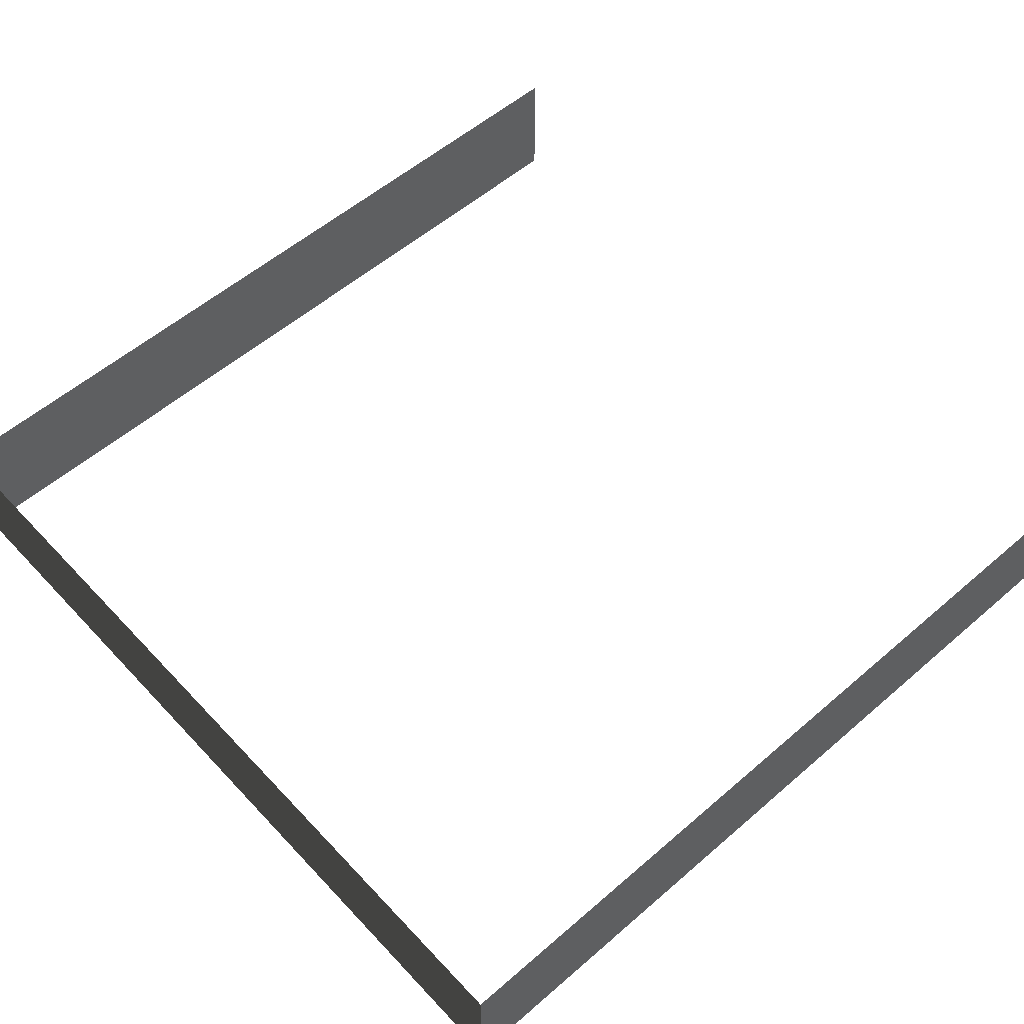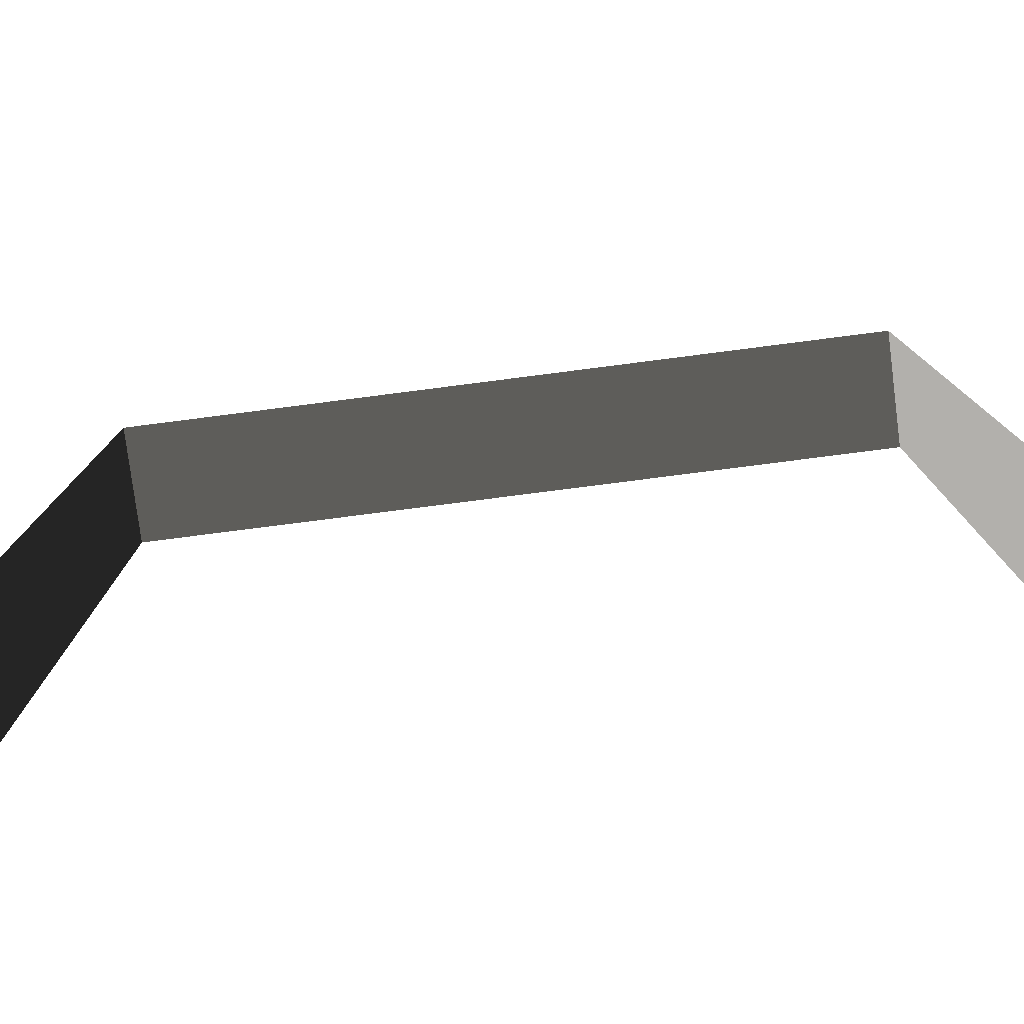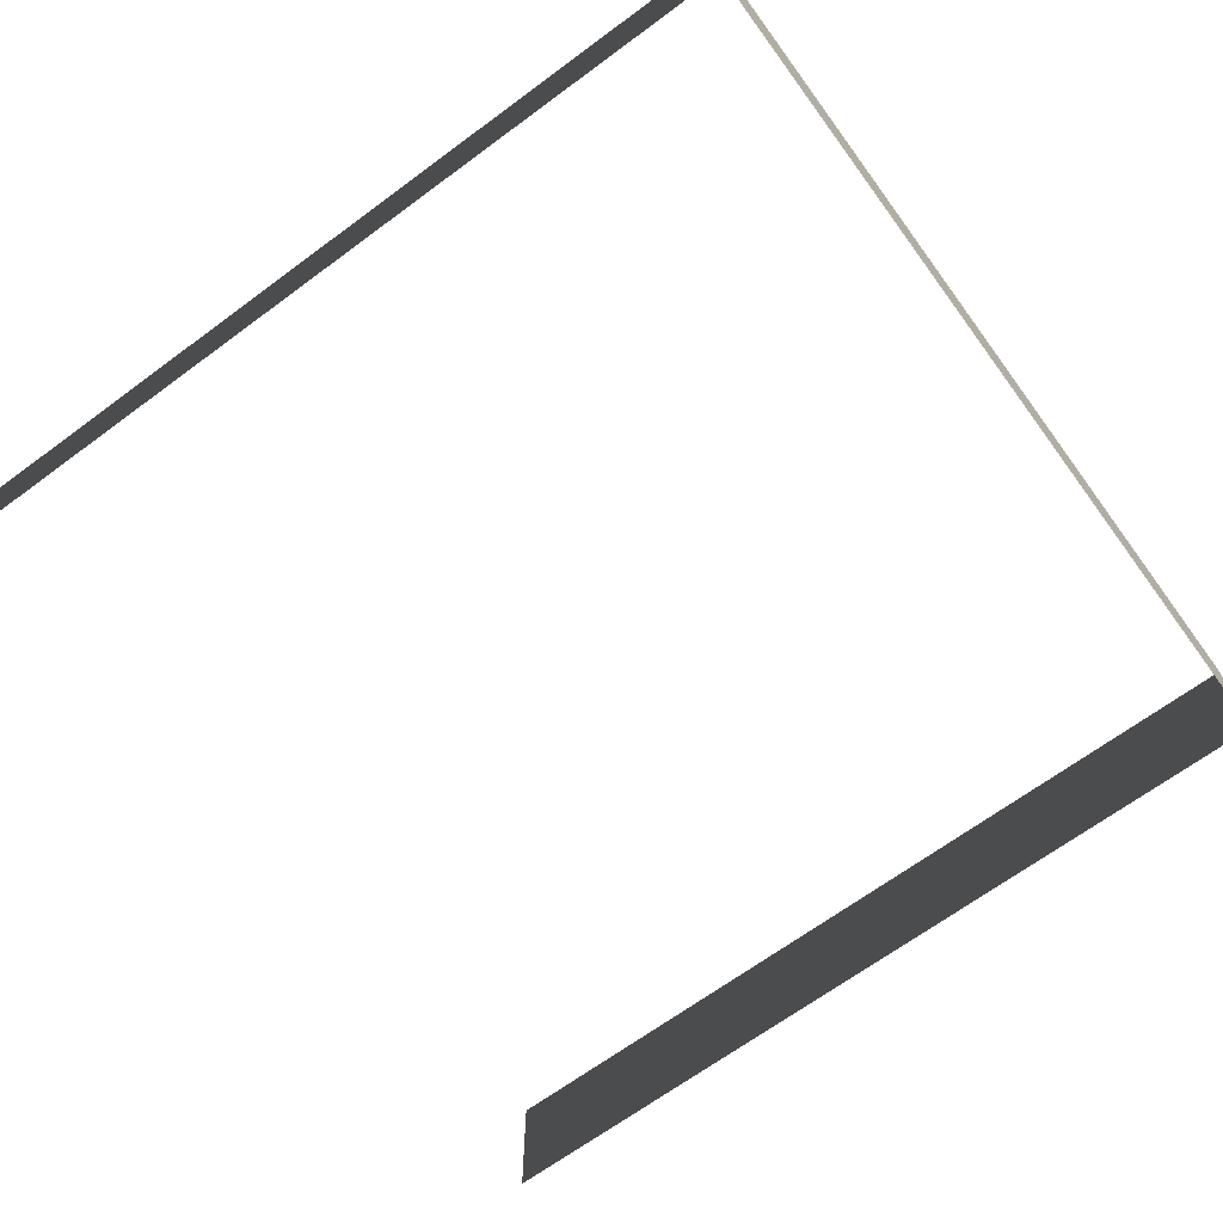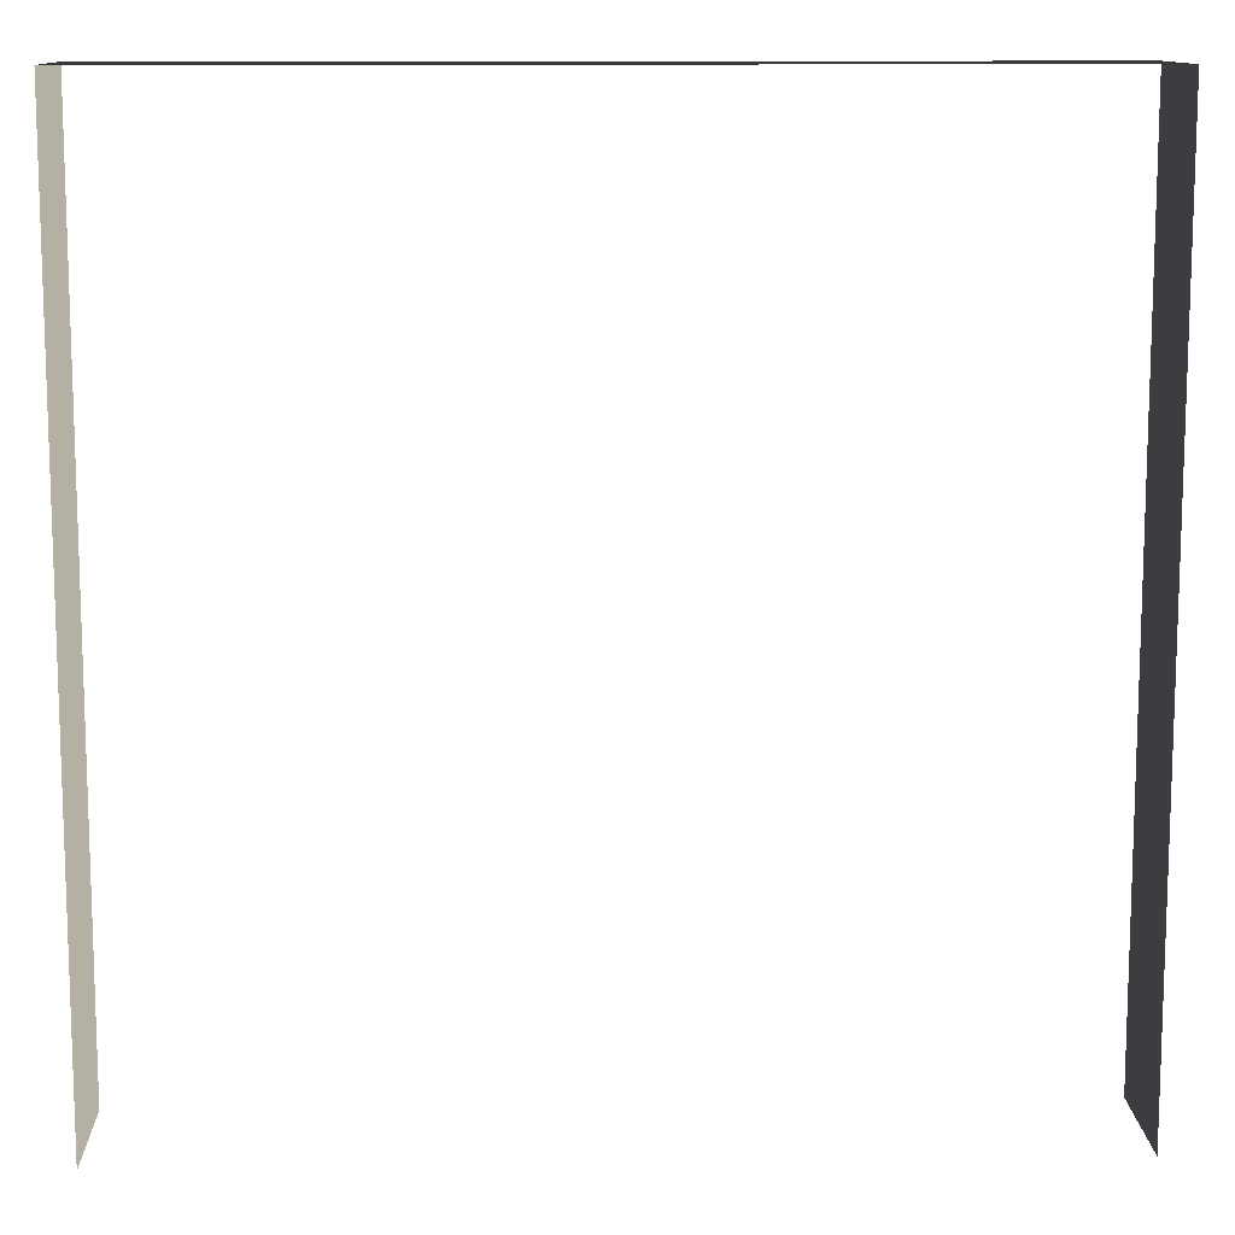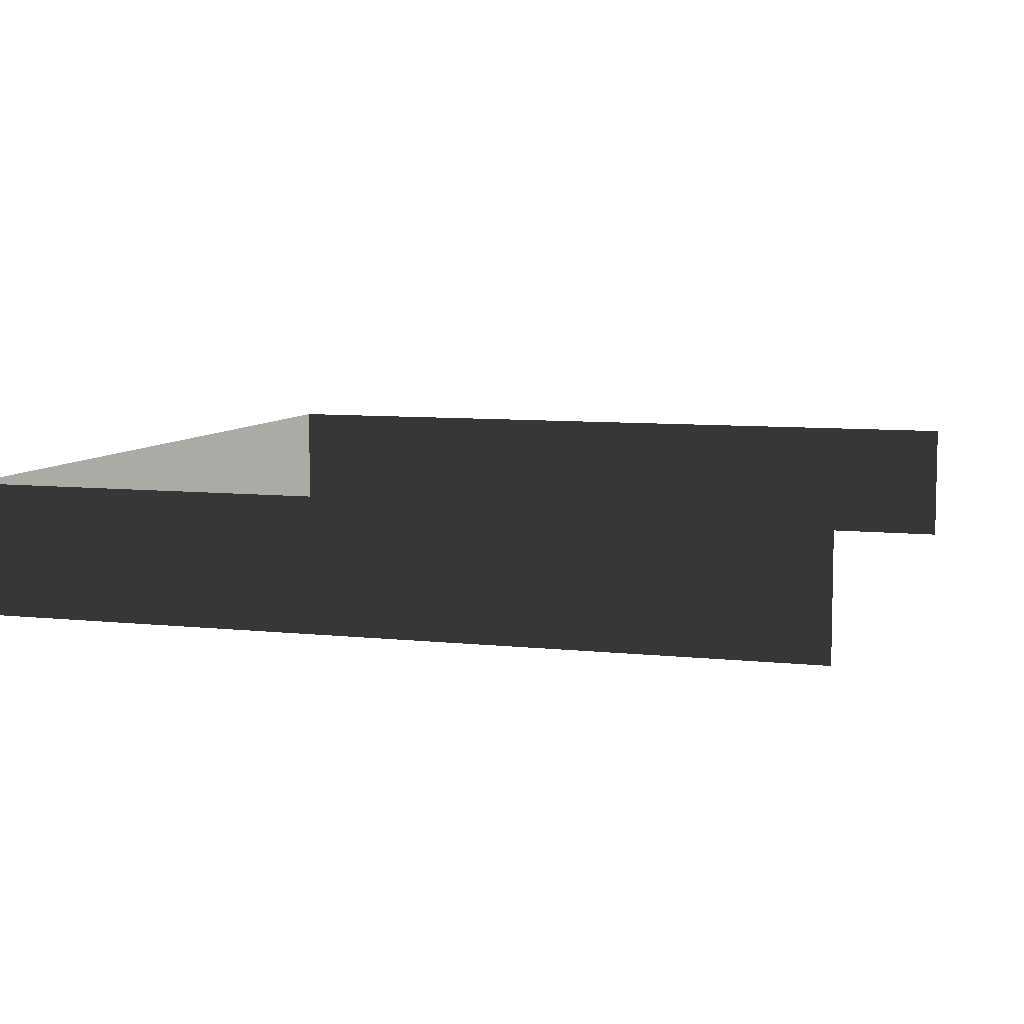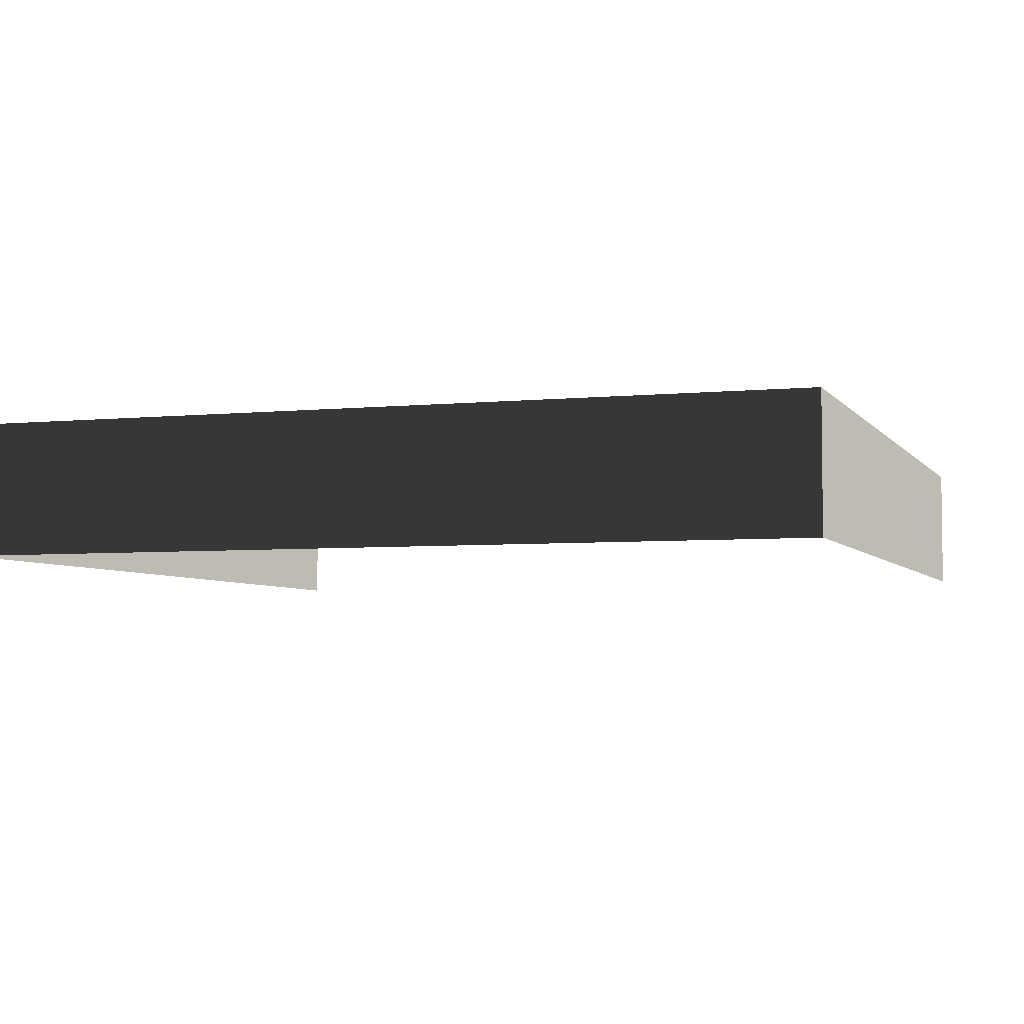
<metadata>
{"format":"obj","ext":"obj","renderer":"f3d","projection":"perspective","resolution":1024,"background":"white","views":[{"elev":55.9,"azim":47.8,"up":"+Y"},{"elev":-78.8,"azim":7.3,"up":"+Z"},{"elev":-67.9,"azim":-53.6,"up":"+Y"},{"elev":11.6,"azim":-2.0,"up":"+Z"},{"elev":7.5,"azim":107.4,"up":"+Y"},{"elev":-4.6,"azim":18.5,"up":"+Y"}]}
</metadata>
<code>
v 3 -4.631e-07 -3
v 3 0.5 0.25
v 3 0.5 -3
v 3 2.039e-08 0.25
v -0.25 4.784e-07 0.25
v -0.25 0.5 -3
v -0.25 0.5 0.25
v -0.25 -1.468e-07 -3
v 3 2.039e-08 0.25
v -0.25 0.5 0.25
v 3 0.5 0.25
v -0.25 4.784e-07 0.25
g foundation_porch_cornerR_20133_325
f 1 3 2
f 2 4 1
f 5 7 6
f 6 8 5
f 9 11 10
f 10 12 9

</code>
